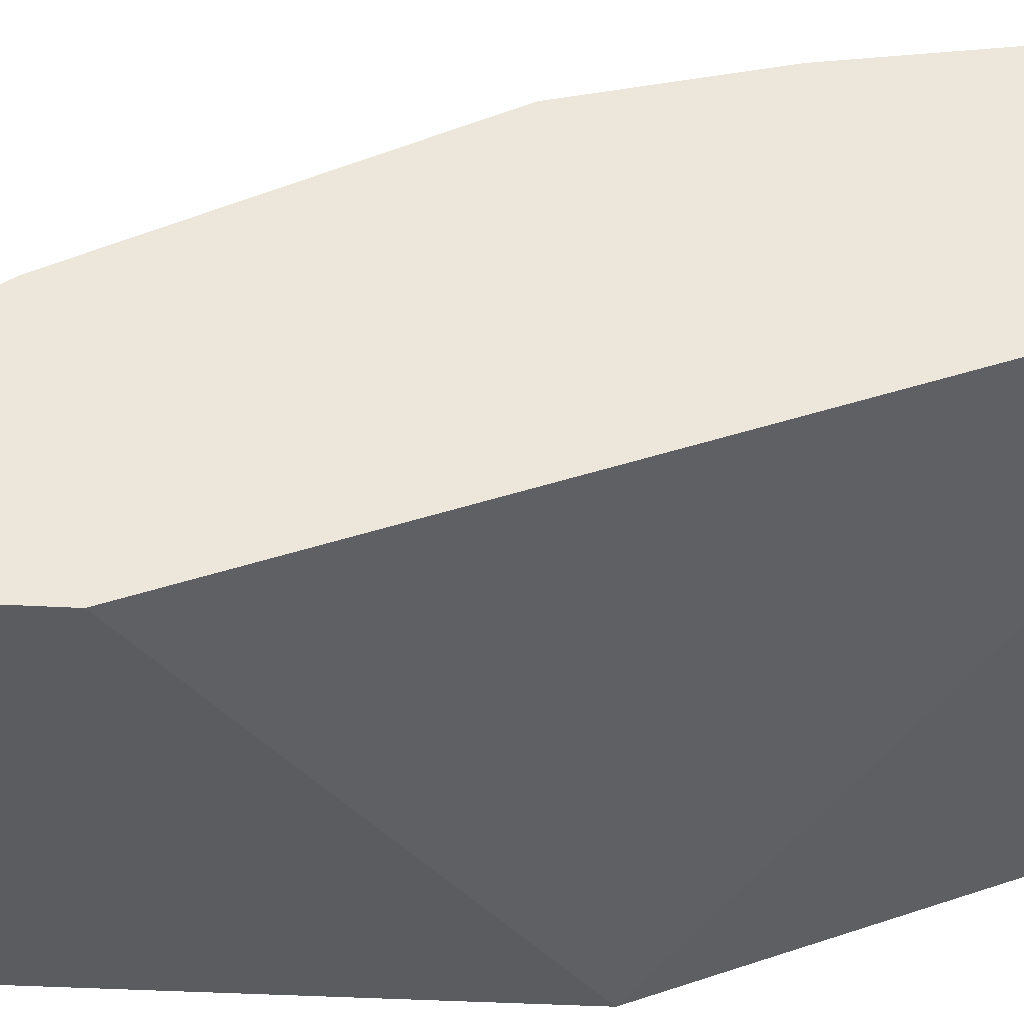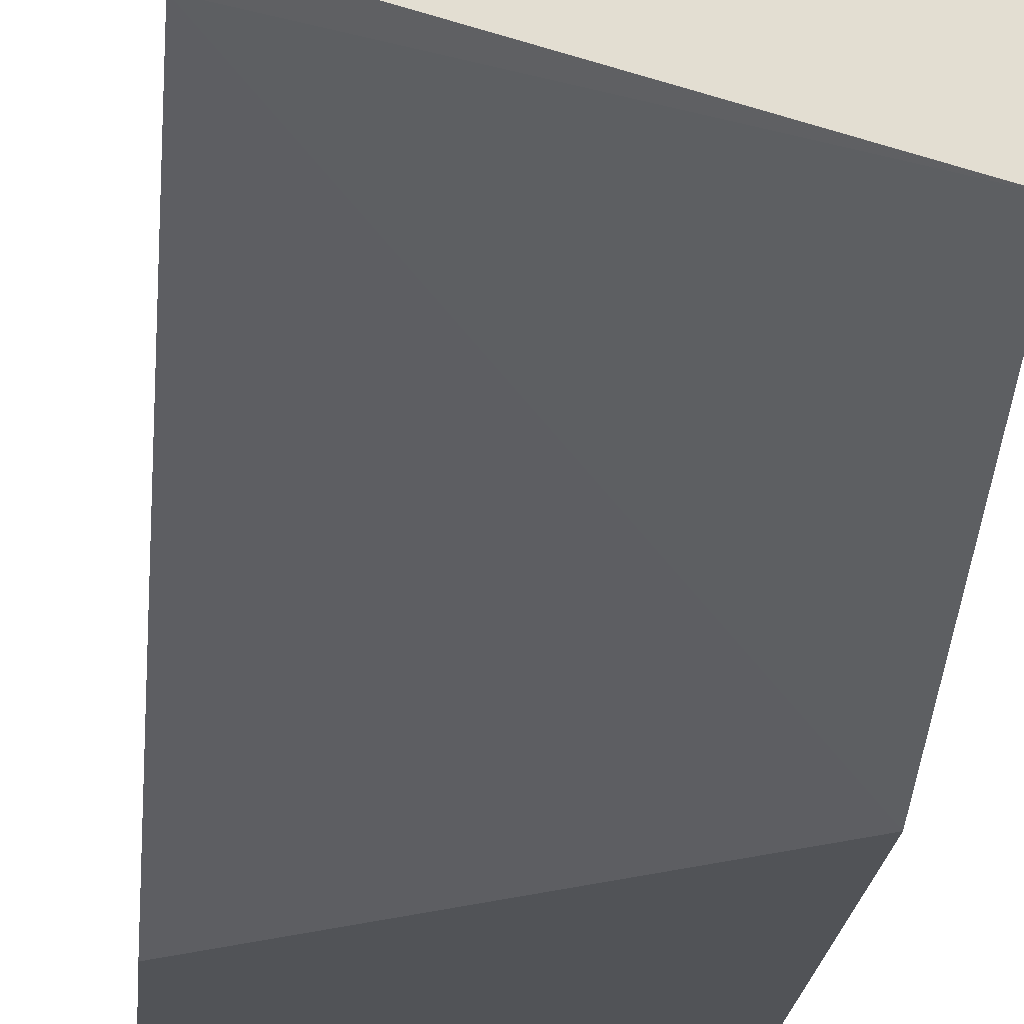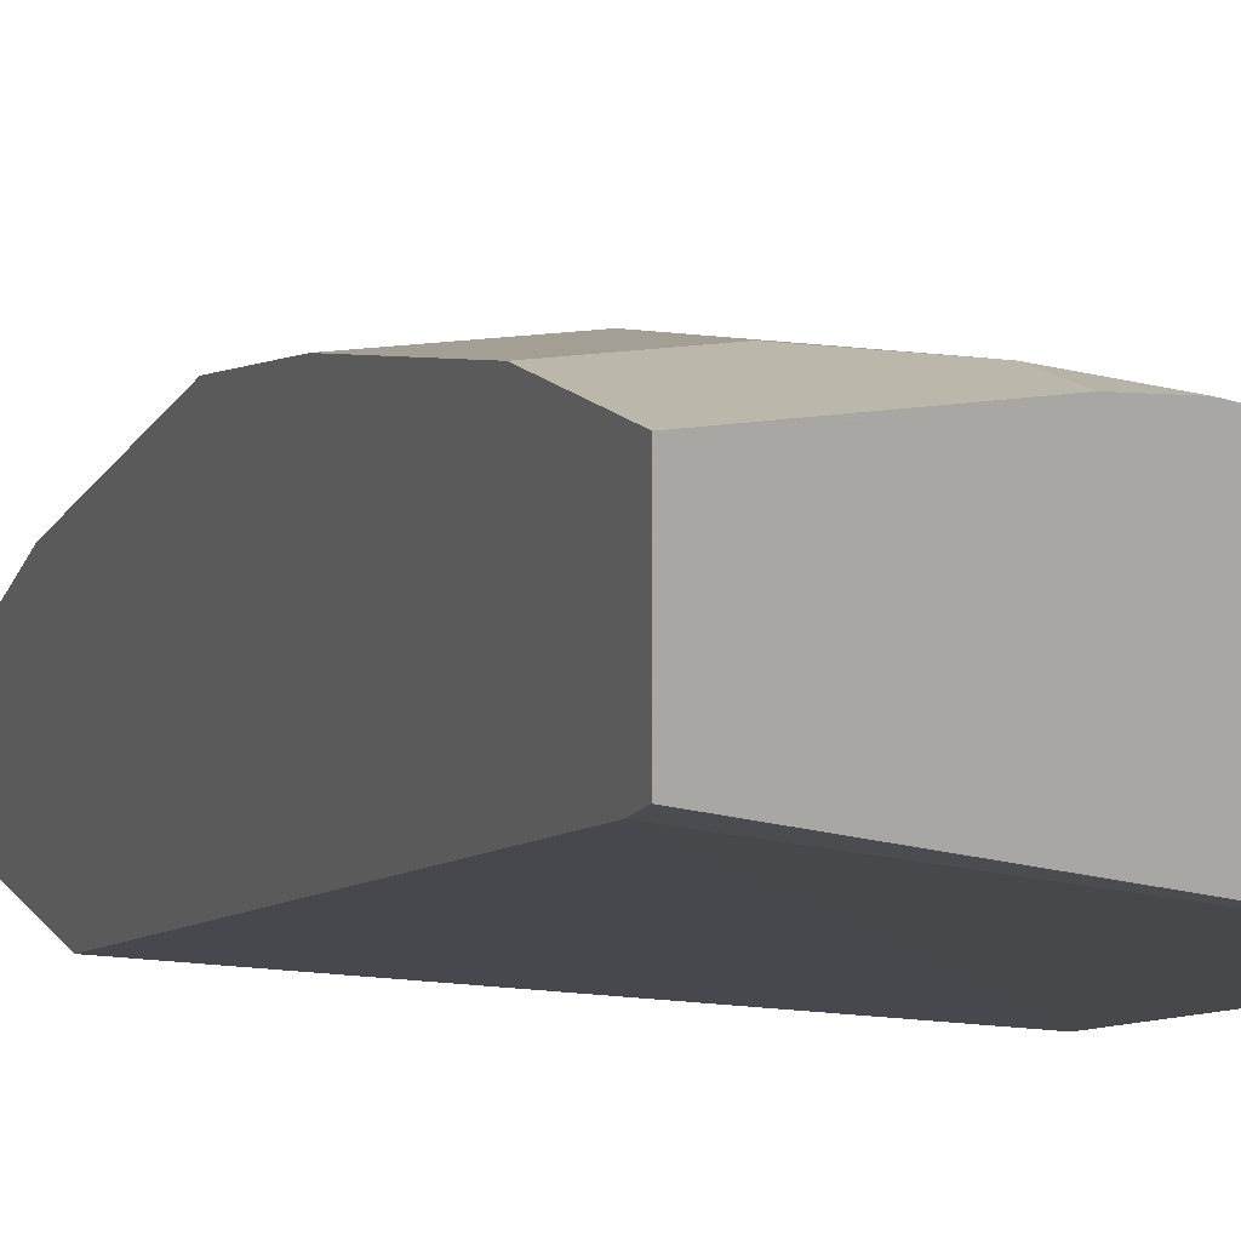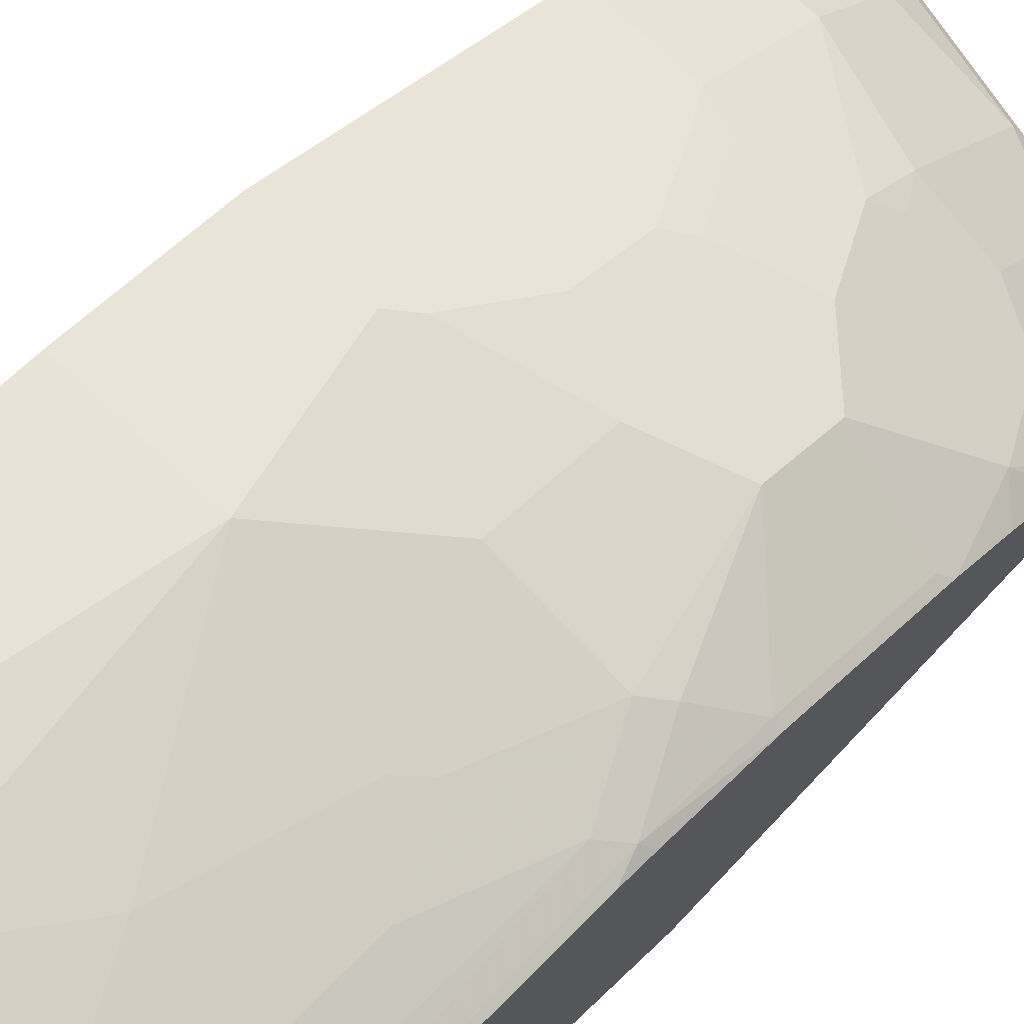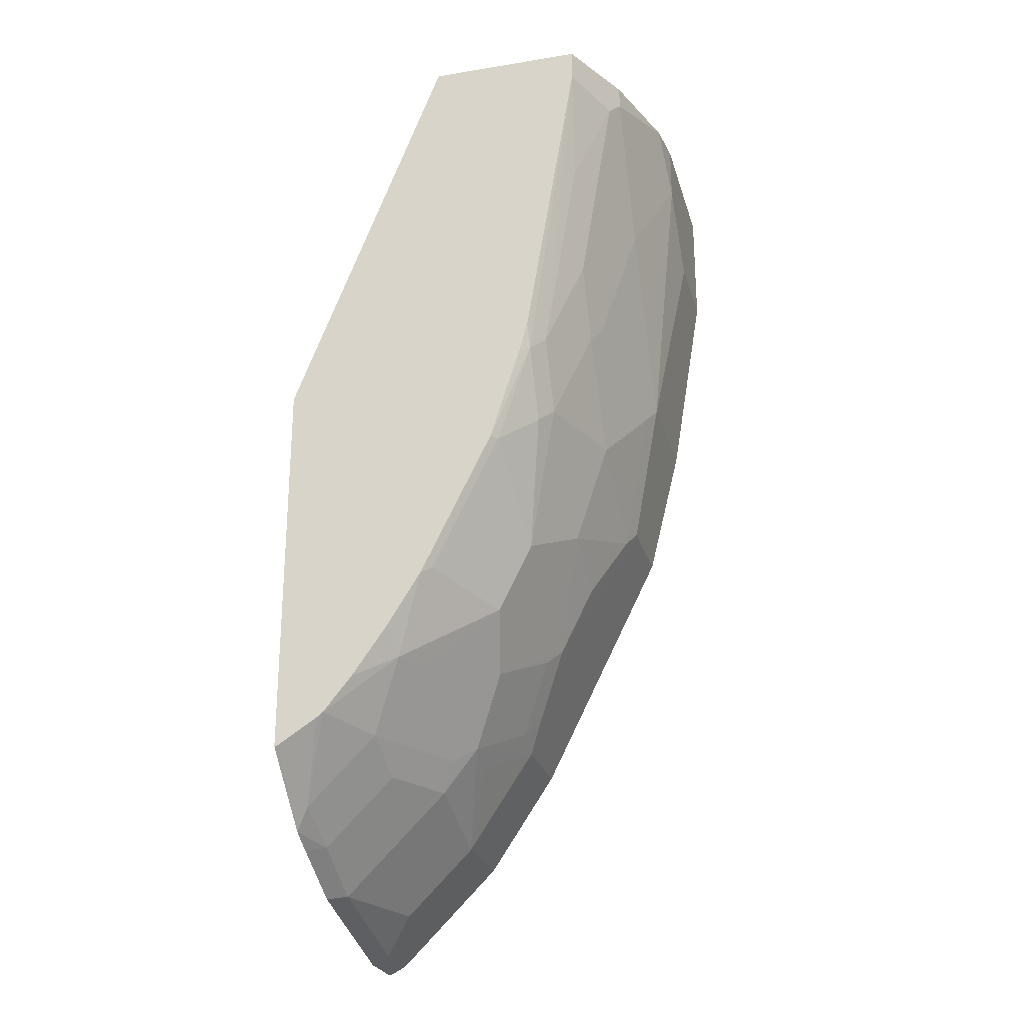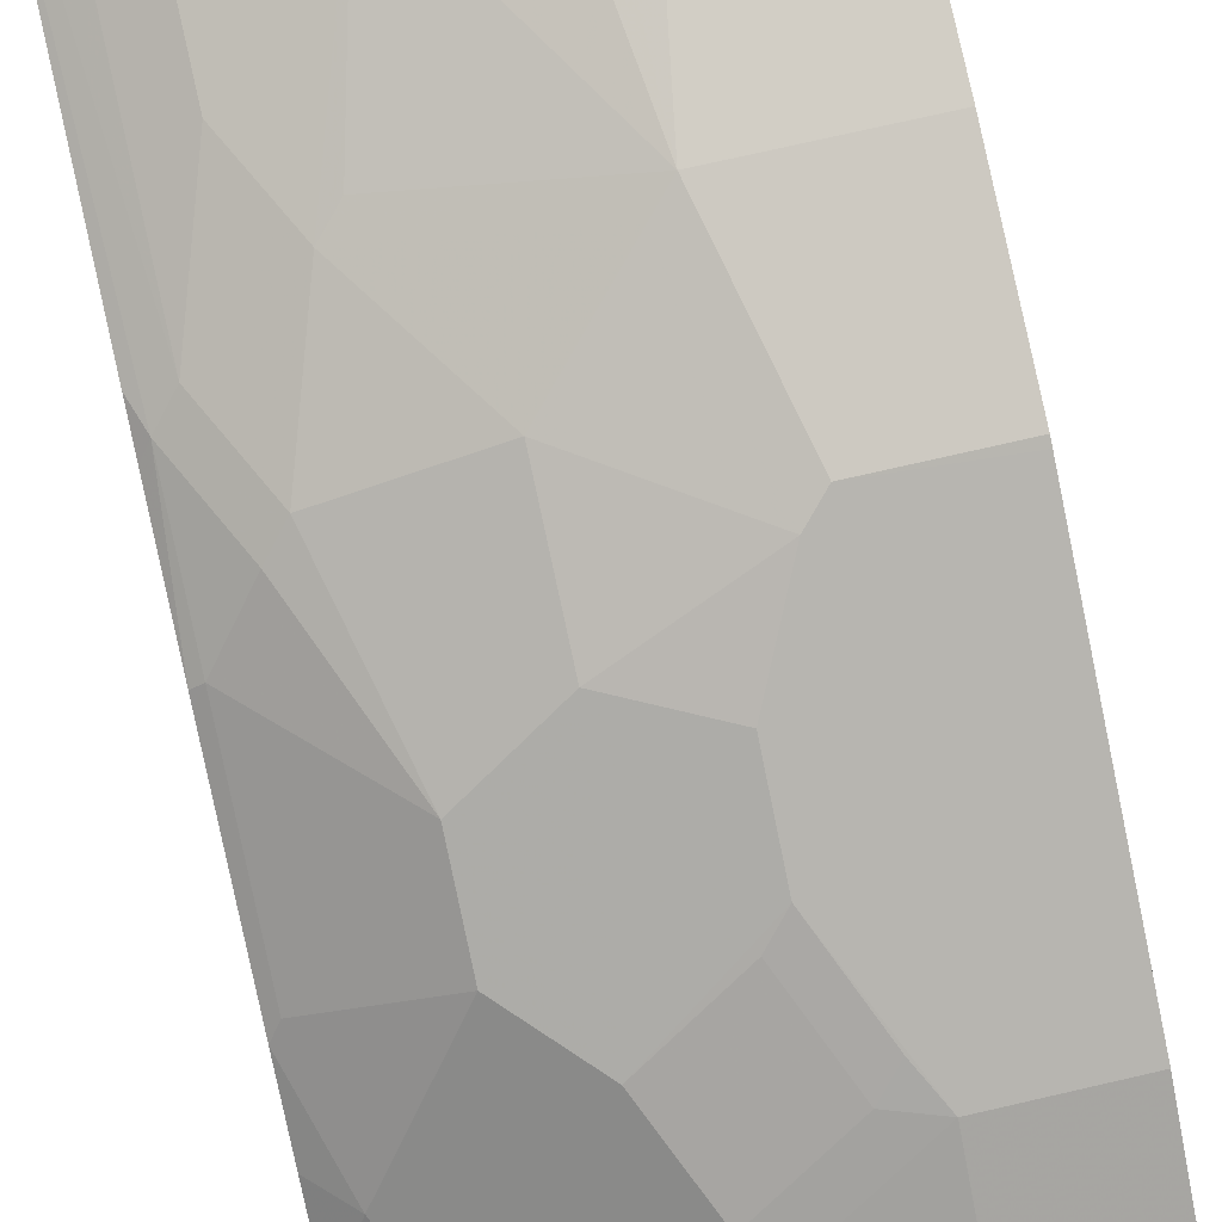
<metadata>
{"format":"obj","ext":"obj","renderer":"f3d","projection":"perspective","resolution":1024,"background":"white","views":[{"elev":-34.2,"azim":85.6,"up":"+Z"},{"elev":-21.7,"azim":174.7,"up":"+Z"},{"elev":14.3,"azim":156.9,"up":"+Z"},{"elev":70.8,"azim":-136.8,"up":"+Z"},{"elev":-25.0,"azim":-75.2,"up":"+Y"},{"elev":73.4,"azim":-13.0,"up":"+Z"}]}
</metadata>
<code>
v 0.01451 -0.006126 0.4268
v 0.01451 -0.006126 0.3558
v -0.0776 -0.006126 0.4268
v 0.01451 -0.0776 0.4268
v 0.01451 -0.006488 0.3556
v -0.1985 -0.006229 0.2976
v -0.1985 -0.006126 0.2976
v -0.09699 -0.006126 0.4245
v -0.0776 -0.03881 0.4268
v -0.03881 -0.0776 0.4268
v 0.01451 -0.194 0.4074
v 0.01451 -0.009751 0.354
v 0.01451 -0.01944 0.3492
v -0.1985 -0.2306 0.21
v -0.1985 -0.006126 0.3857
v -0.1031 -0.006126 0.4237
v -0.1552 -0.01944 0.4074
v -0.1164 -0.09702 0.4074
v -0.0582 -0.194 0.4074
v -0.0582 -0.05823 0.4268
v 0.01451 -0.2716 0.388
v 0.01451 -0.3895 0.21
v -0.1985 -0.4496 0.21
v -0.198 -0.006126 0.3859
v -0.1985 -0.02394 0.3857
v -0.1552 -0.006126 0.4074
v -0.1649 -0.02912 0.4025
v -0.1592 -0.006126 0.4053
v -0.1261 -0.1067 0.4025
v -0.1455 -0.1843 0.3831
v -0.1358 -0.1746 0.388
v -0.0679 -0.2037 0.4025
v -0.03881 -0.2716 0.388
v 0.01451 -0.2748 0.3864
v 0.01451 -0.5352 0.21
v -0.1575 -0.4872 0.21
v -0.1985 -0.4487 0.2121
v -0.1851 -0.006126 0.3924
v -0.1843 -0.08734 0.3831
v -0.1681 -0.01944 0.4009
v -0.1985 -0.1998 0.3559
v -0.194 -0.2134 0.3564
v -0.1843 -0.2037 0.3637
v -0.1649 -0.1455 0.3831
v -0.1681 -0.006126 0.4009
v -0.1649 -0.2425 0.3637
v -0.1067 -0.2425 0.3831
v -0.04851 -0.2812 0.3831
v -0.03881 -0.2845 0.3815
v 0.01451 -0.2845 0.3815
v 0.01451 -0.5319 0.2166
v -0.01942 -0.5352 0.21
v -0.1442 -0.4943 0.21
v -0.1358 -0.4914 0.2199
v -0.1649 -0.4753 0.2183
v -0.1985 -0.4348 0.234
v -0.1985 -0.218 0.3508
v -0.1985 -0.2716 0.3336
v -0.194 -0.2716 0.3371
v -0.1746 -0.2522 0.3564
v -0.1455 -0.32 0.3443
v -0.1455 -0.2619 0.3637
v -0.1067 -0.3007 0.3637
v -0.0679 -0.32 0.3637
v -0.0679 -0.3589 0.3443
v -0.03881 -0.4138 0.3169
v 0.01451 -0.4138 0.3169
v 0.01451 -0.5302 0.2199
v -0.01942 -0.5302 0.2199
v -0.09699 -0.5108 0.2199
v -0.09699 -0.5158 0.21
v -0.1055 -0.5136 0.21
v -0.1358 -0.4526 0.2587
v -0.1649 -0.4365 0.257
v -0.1985 -0.4317 0.2378
v -0.1985 -0.2761 0.3314
v -0.194 -0.3104 0.3177
v -0.1455 -0.3589 0.3249
v -0.1164 -0.3879 0.3177
v -0.0776 -0.3298 0.3564
v -0.0776 -0.3686 0.3371
v -0.0582 -0.4074 0.3177
v -0.04851 -0.3977 0.3249
v -0.09699 -0.4267 0.2983
v -0.0776 -0.4332 0.2975
v -0.03881 -0.472 0.2781
v 0.01451 -0.472 0.2781
v 0.01451 -0.5108 0.2393
v -0.03881 -0.5108 0.2393
v -0.09699 -0.4526 0.2781
v -0.1067 -0.4365 0.2861
v -0.1649 -0.3977 0.2861
v -0.1843 -0.3977 0.2764
v -0.1985 -0.4119 0.2538
v -0.1985 -0.3058 0.3165
v -0.194 -0.3491 0.2983
v -0.1261 -0.3977 0.3055
v -0.1985 -0.3834 0.2739
v -0.1985 -0.3537 0.2926
v -0.1985 -0.3446 0.2971
f 52 69 70
f 53 72 70
f 52 70 71
f 51 69 52
f 61 79 63
f 49 67 50
f 49 66 67
f 53 70 54
f 49 65 66
f 51 68 69
f 54 70 73
f 61 78 79
f 54 74 55
f 55 74 75
f 55 75 56
f 58 76 59
f 59 76 77
f 59 77 61
f 59 61 60
f 61 77 78
f 49 64 65
f 54 73 74
f 48 64 49
f 32 47 48
f 47 63 48
f 61 63 62
f 30 47 32
f 33 48 49
f 33 49 34
f 34 49 50
f 35 51 52
f 36 53 54
f 36 54 55
f 36 55 37
f 37 55 56
f 38 40 45
f 41 57 42
f 42 57 58
f 42 58 59
f 42 59 60
f 42 60 46
f 42 46 43
f 46 60 61
f 46 61 62
f 46 62 47
f 47 62 63
f 48 63 64
f 63 79 65
f 93 98 94
f 63 80 64
f 77 100 96
f 77 96 78
f 78 96 93
f 78 93 92
f 78 92 97
f 78 97 79
f 79 97 91
f 79 91 84
f 79 84 82
f 79 82 81
f 84 91 90
f 84 90 86
f 84 86 85
f 86 90 89
f 86 89 88
f 86 88 87
f 91 97 92
f 30 46 47
f 93 96 99
f 93 99 98
f 96 100 99
f 77 95 100
f 63 65 80
f 76 95 77
f 74 90 91
f 64 80 65
f 65 79 81
f 65 81 82
f 65 82 83
f 65 83 66
f 66 83 82
f 66 82 84
f 66 84 85
f 66 85 86
f 66 86 87
f 66 87 67
f 68 88 89
f 68 89 69
f 69 89 70
f 70 72 71
f 70 89 90
f 70 90 73
f 73 90 74
f 74 91 92
f 74 92 93
f 74 93 75
f 75 93 94
f 30 43 46
f 18 30 31
f 28 45 40
f 1 22 13
f 1 13 12
f 1 12 5
f 1 5 2
f 2 5 6
f 2 6 7
f 3 8 9
f 4 10 19
f 4 19 11
f 5 12 6
f 6 12 13
f 6 13 14
f 6 14 23
f 6 23 37
f 6 37 56
f 6 56 75
f 6 75 94
f 6 94 98
f 6 98 99
f 6 99 100
f 6 100 95
f 30 44 43
f 6 95 76
f 1 51 35
f 1 88 68
f 1 2 7
f 1 7 15
f 1 15 24
f 1 24 38
f 1 38 45
f 1 45 28
f 1 28 26
f 1 26 16
f 1 16 8
f 1 8 3
f 1 3 9
f 1 9 20
f 1 20 10
f 1 10 4
f 1 4 11
f 1 11 21
f 1 21 34
f 1 34 50
f 1 50 67
f 1 67 87
f 1 87 88
f 1 68 51
f 6 76 58
f 1 35 22
f 6 57 41
f 18 29 30
f 18 31 19
f 19 31 30
f 19 30 32
f 19 32 48
f 19 48 33
f 21 33 34
f 24 25 38
f 25 39 27
f 18 27 29
f 25 27 40
f 25 41 42
f 25 42 43
f 25 43 39
f 27 28 40
f 27 39 43
f 27 43 44
f 27 44 30
f 27 30 29
f 6 58 57
f 25 40 38
f 17 28 27
f 23 36 37
f 17 27 18
f 6 41 25
f 17 26 28
f 6 15 7
f 8 16 9
f 9 16 17
f 9 17 18
f 9 18 19
f 9 19 20
f 10 20 19
f 11 19 33
f 11 33 21
f 6 25 15
f 14 22 35
f 13 22 14
f 16 26 17
f 14 36 23
f 14 53 36
f 15 25 24
f 14 71 72
f 14 52 71
f 14 35 52
f 14 72 53

</code>
